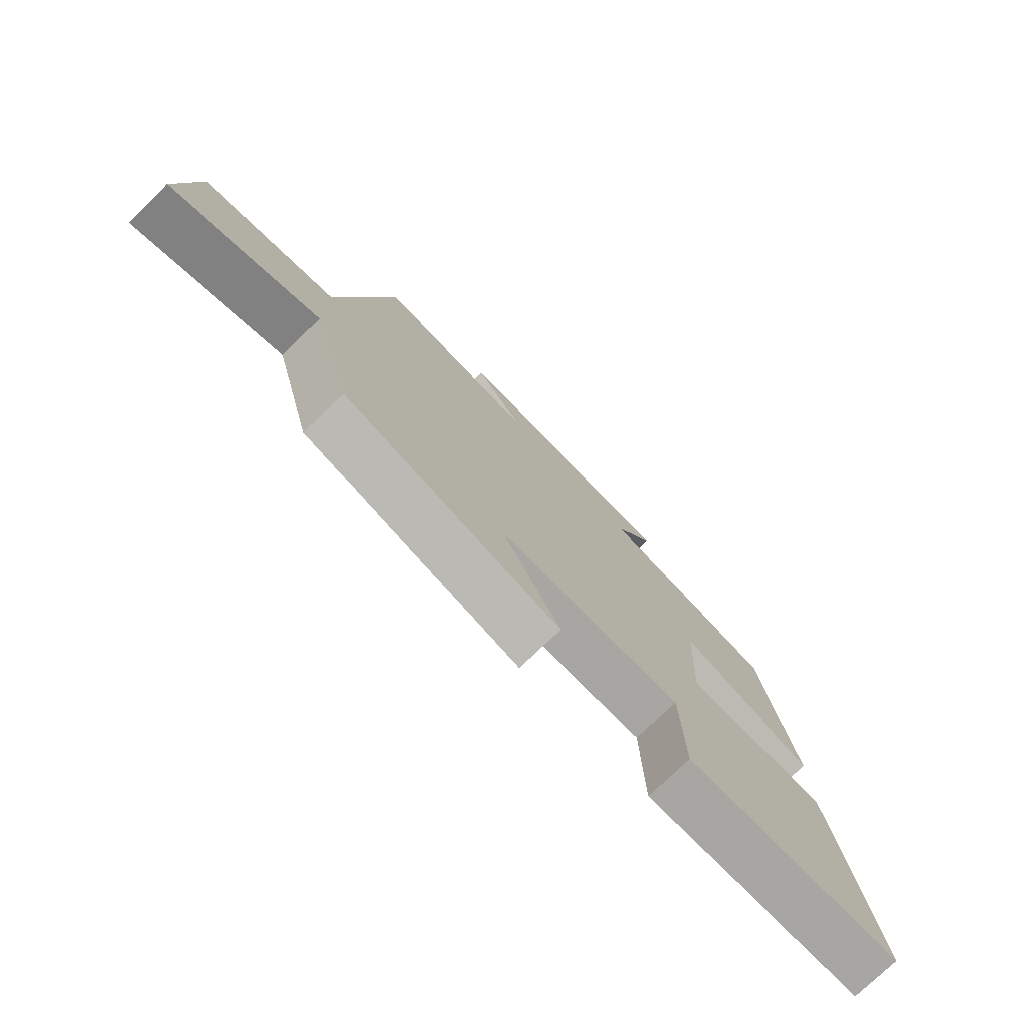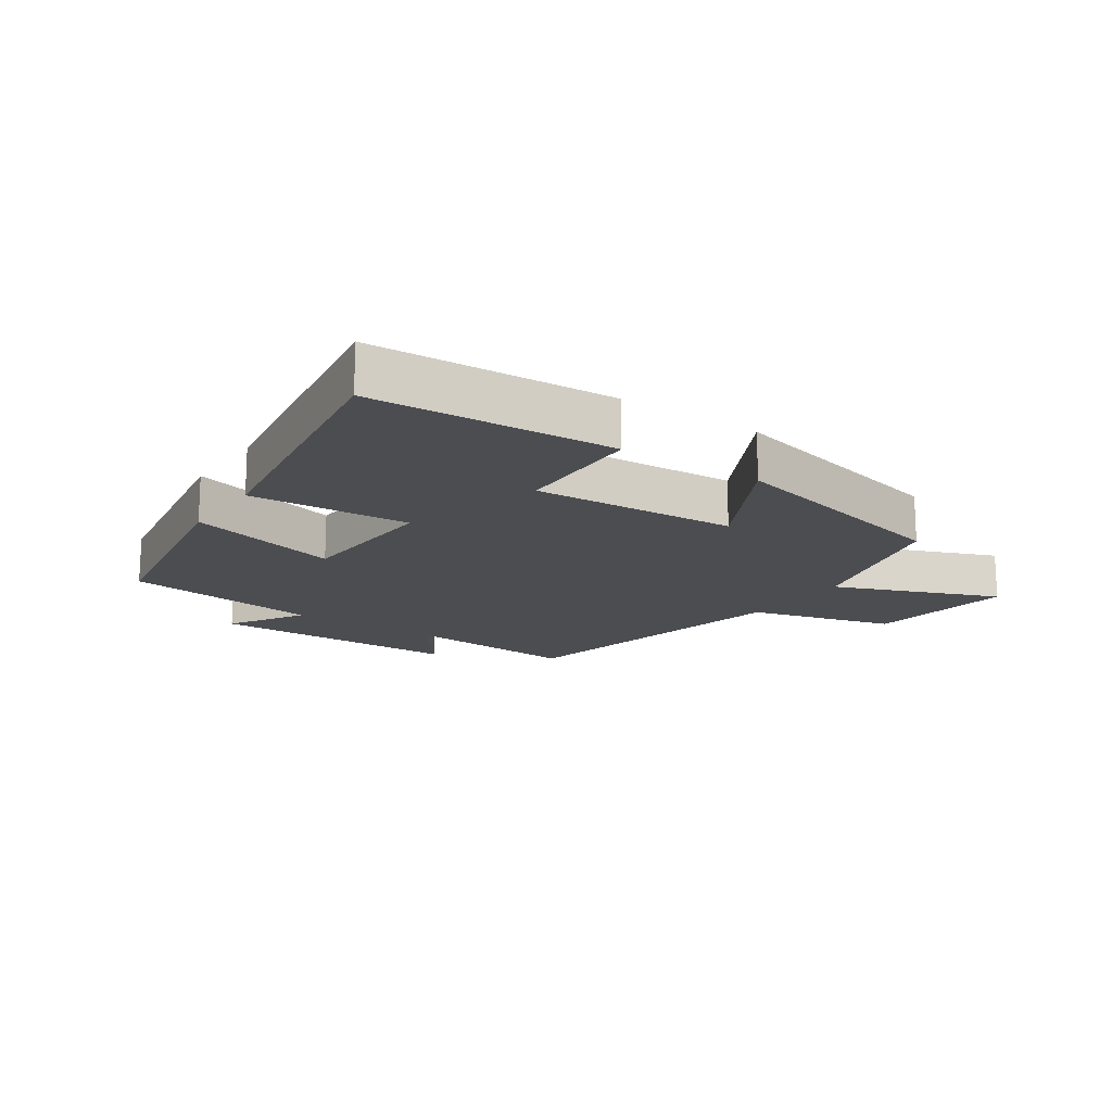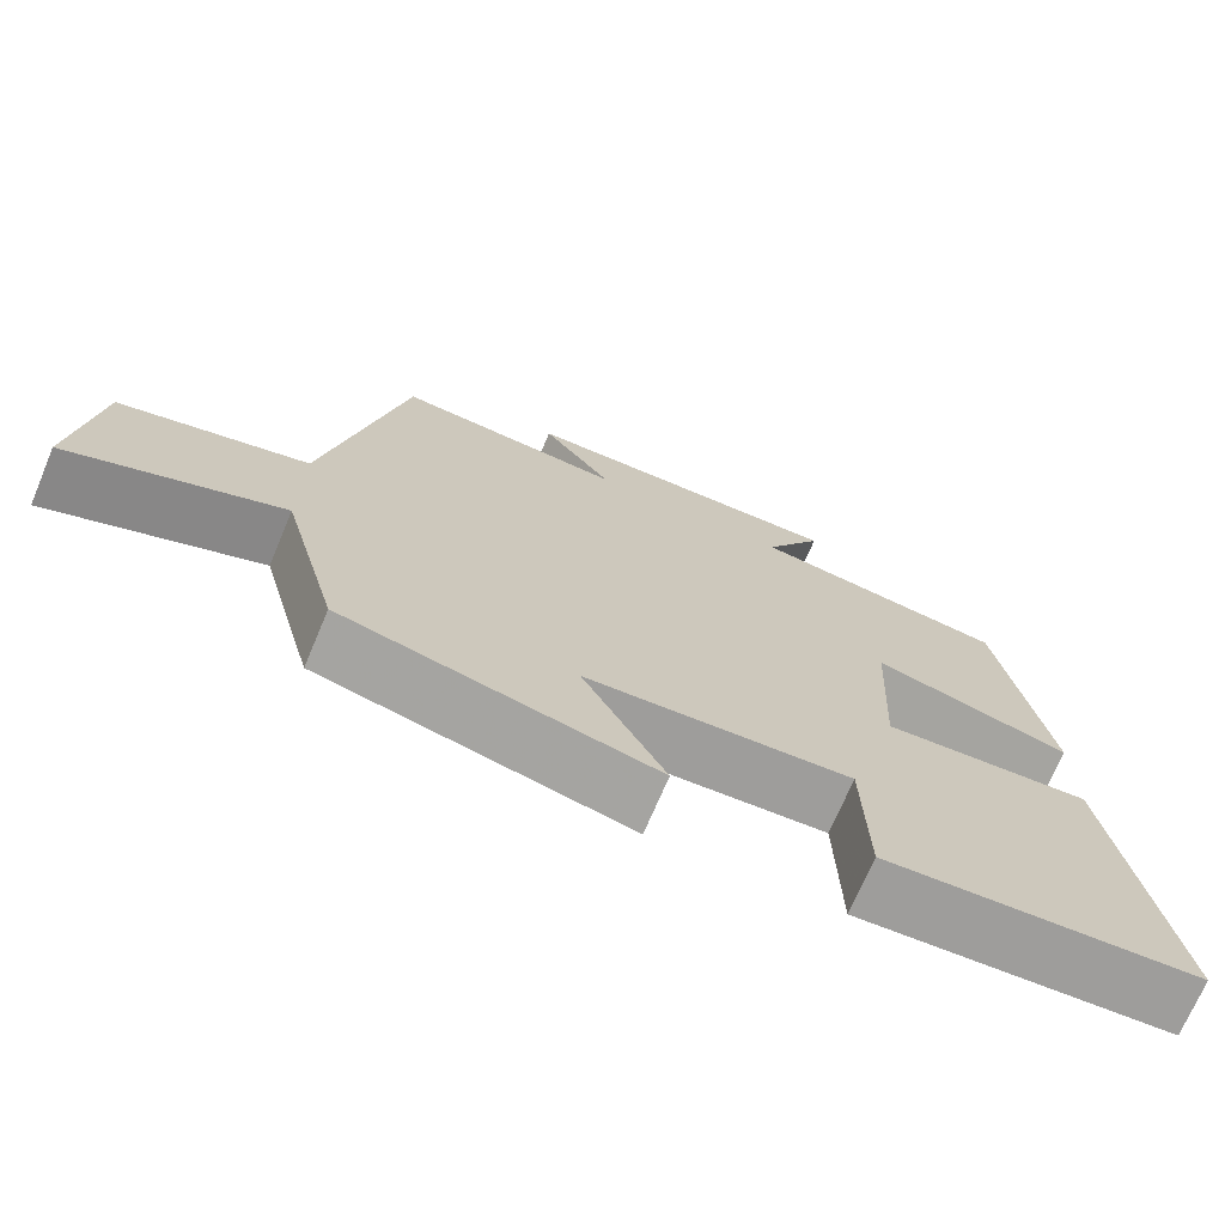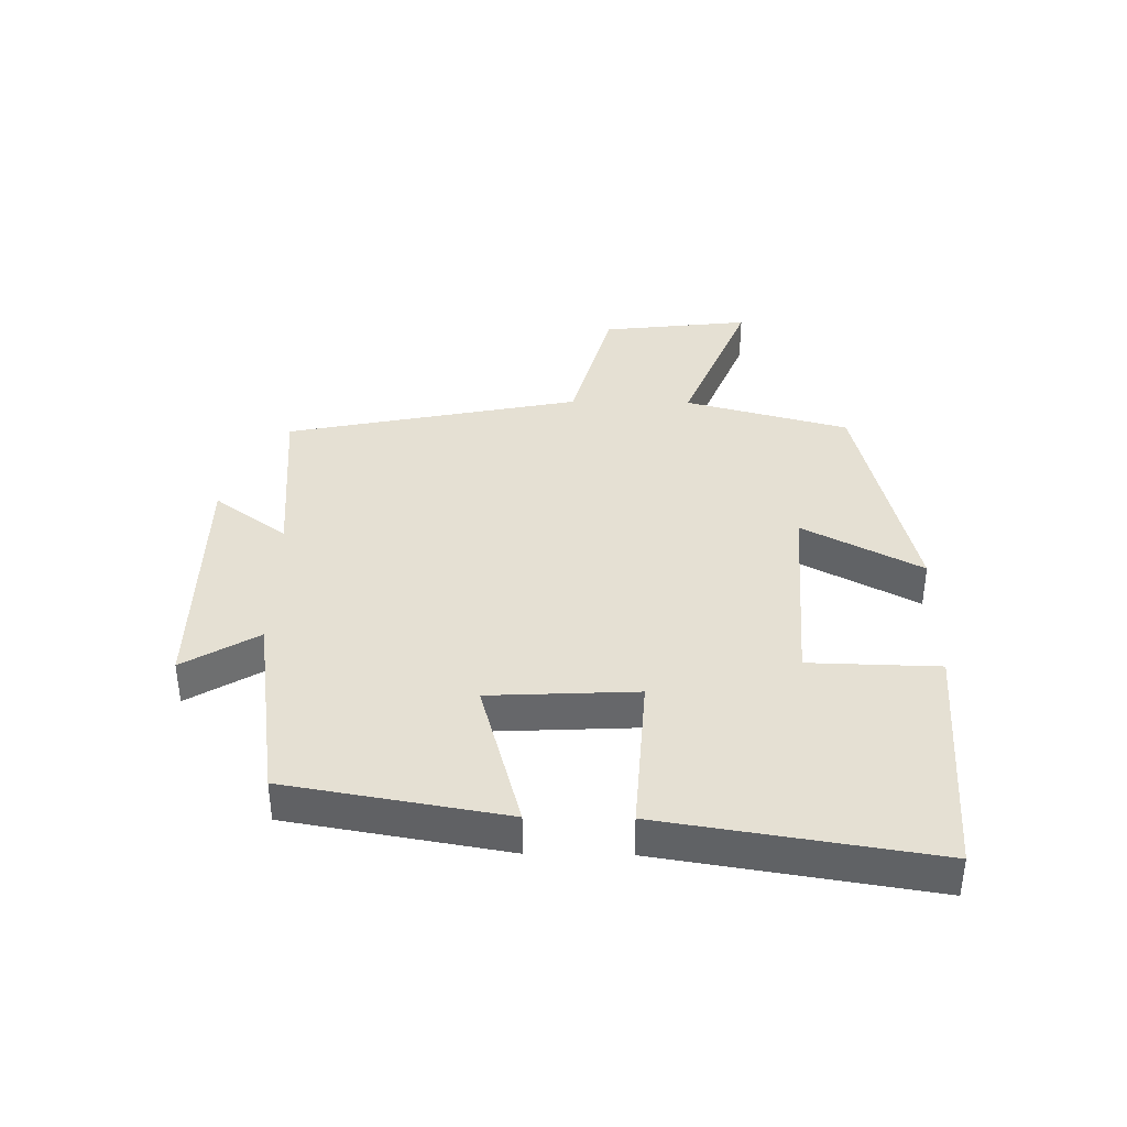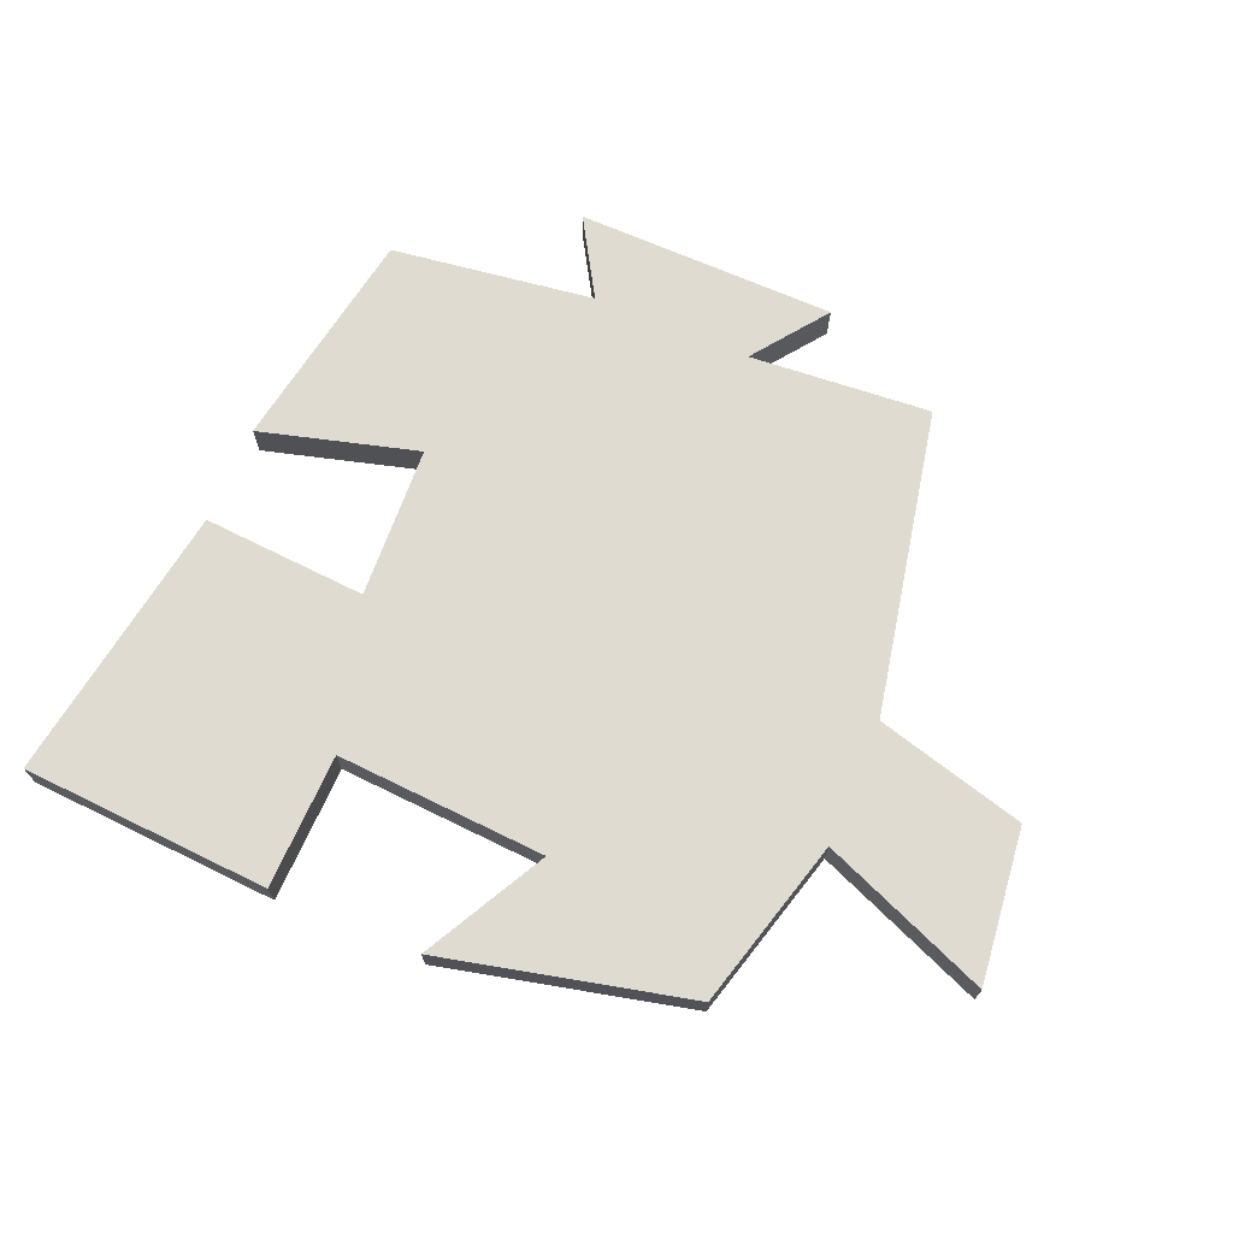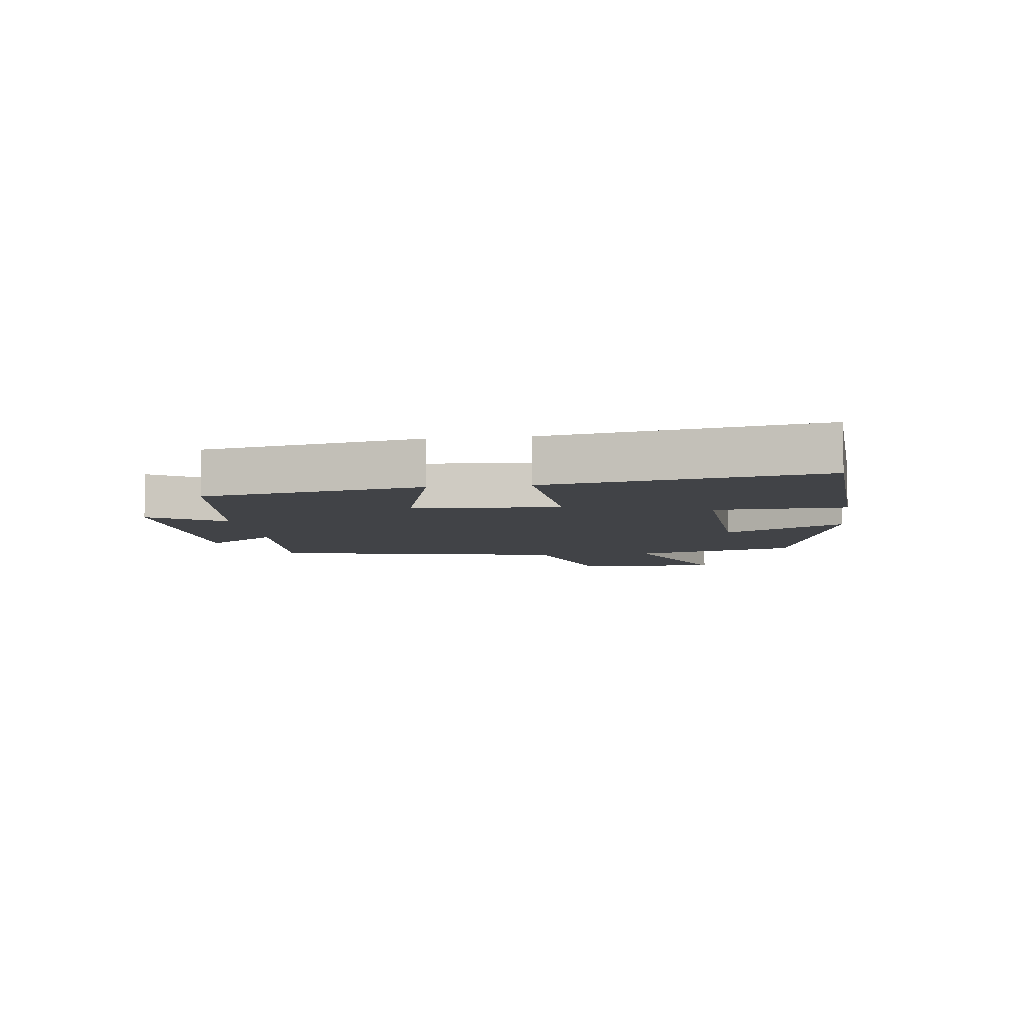
<metadata>
{"format":"obj","ext":"obj","renderer":"f3d","projection":"perspective","resolution":1024,"background":"white","views":[{"elev":-76.3,"azim":-46.0,"up":"+Z"},{"elev":-16.2,"azim":145.7,"up":"+Y"},{"elev":-71.4,"azim":-22.9,"up":"+Z"},{"elev":38.1,"azim":90.9,"up":"+Y"},{"elev":70.2,"azim":-157.0,"up":"+Y"},{"elev":-6.9,"azim":97.4,"up":"+Y"}]}
</metadata>
<code>
v 0.568 0.07 -0.479
v 0.182 0.07 -0.5
v 0.177 0.07 -0.292
v -0.149 0.07 -0.31
v -0.048 0.07 -0.5
v -0.429 0.07 -0.409
v -0.5 0.07 -0.146
v -0.761 0.07 -0.25
v -0.733 0.07 -0.012
v -0.5 0.07 0.05
v -0.403 0.07 0.523
v -0.121 0.07 0.5
v -0.207 0.07 0.616
v 0.197 0.07 0.62
v 0.125 0.07 0.5
v 0.44 0.07 0.455
v 0.5 0.07 0.106
v 0.256 0.07 0.174
v 0.244 0.07 -0.062
v 0.5 0.07 -0.046
v 0.568 0 -0.479
v 0.182 0 -0.5
v 0.177 0 -0.292
v -0.149 0 -0.31
v -0.048 0 -0.5
v -0.429 0 -0.409
v -0.5 0 -0.146
v -0.761 0 -0.25
v -0.733 0 -0.012
v -0.5 0 0.05
v -0.403 0 0.523
v -0.121 0 0.5
v -0.207 0 0.616
v 0.197 0 0.62
v 0.125 0 0.5
v 0.44 0 0.455
v 0.5 0 0.106
v 0.256 0 0.174
v 0.244 0 -0.062
v 0.5 0 -0.046
f 19 20 1 2
f 18 19 2 3
f 15 16 17 18
f 15 18 3 4
f 12 13 14 15
f 12 15 4
f 10 11 12 4
f 7 8 9 10
f 6 7 10
f 4 5 6 10
f 22 21 40 39
f 23 22 39 38
f 38 37 36 35
f 24 23 38 35
f 35 34 33 32
f 24 35 32
f 24 32 31 30
f 30 29 28 27
f 30 27 26
f 30 26 25 24
f 1 21 22 2
f 2 22 23 3
f 3 23 24 4
f 4 24 25 5
f 5 25 26 6
f 6 26 27 7
f 7 27 28 8
f 8 28 29 9
f 9 29 30 10
f 10 30 31 11
f 11 31 32 12
f 12 32 33 13
f 13 33 34 14
f 14 34 35 15
f 15 35 36 16
f 16 36 37 17
f 17 37 38 18
f 18 38 39 19
f 19 39 40 20
f 20 40 21 1

</code>
